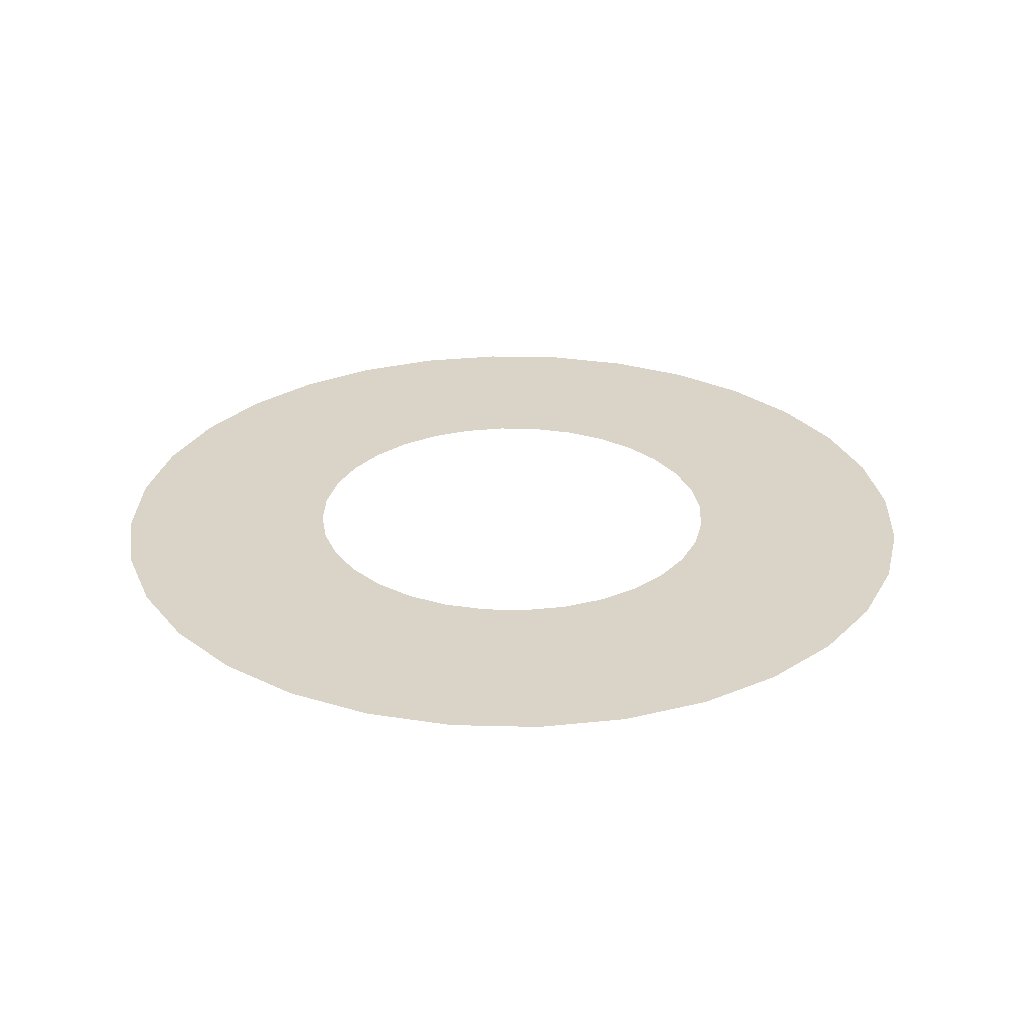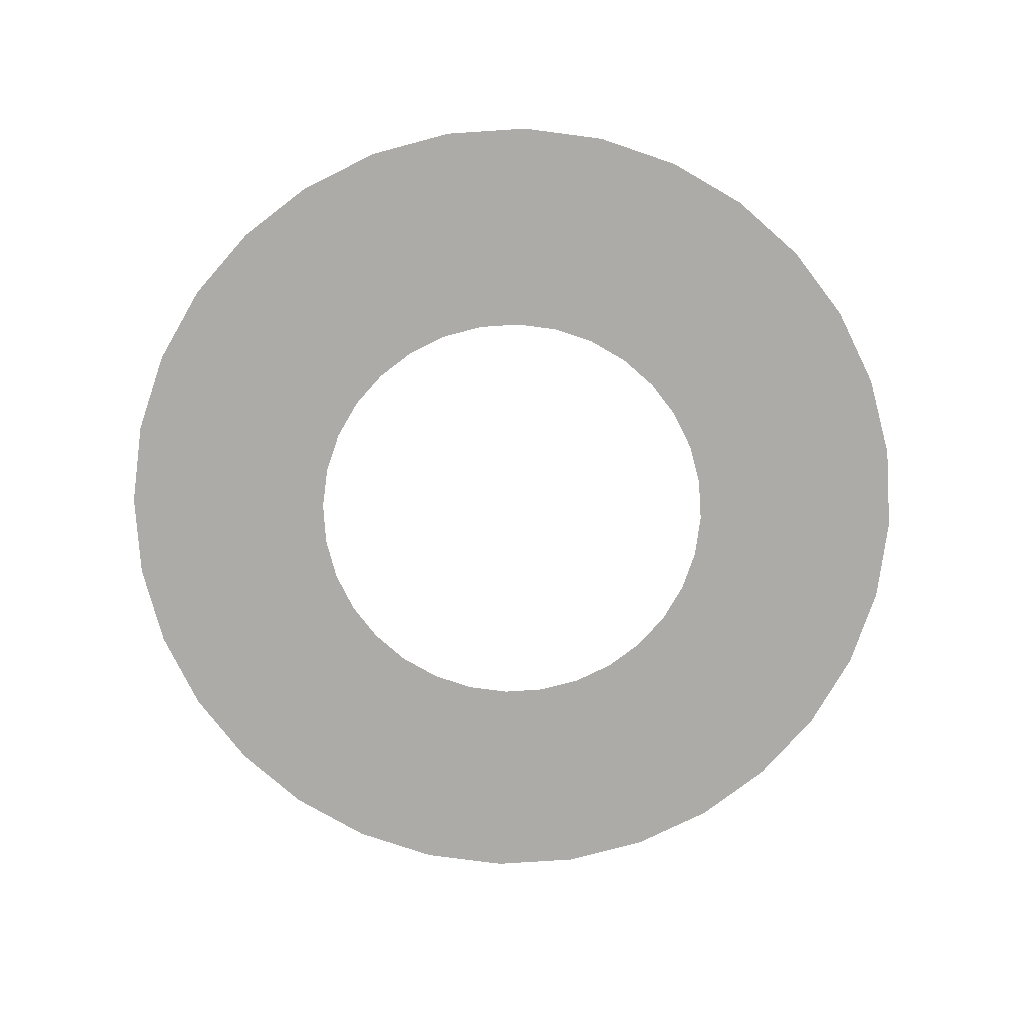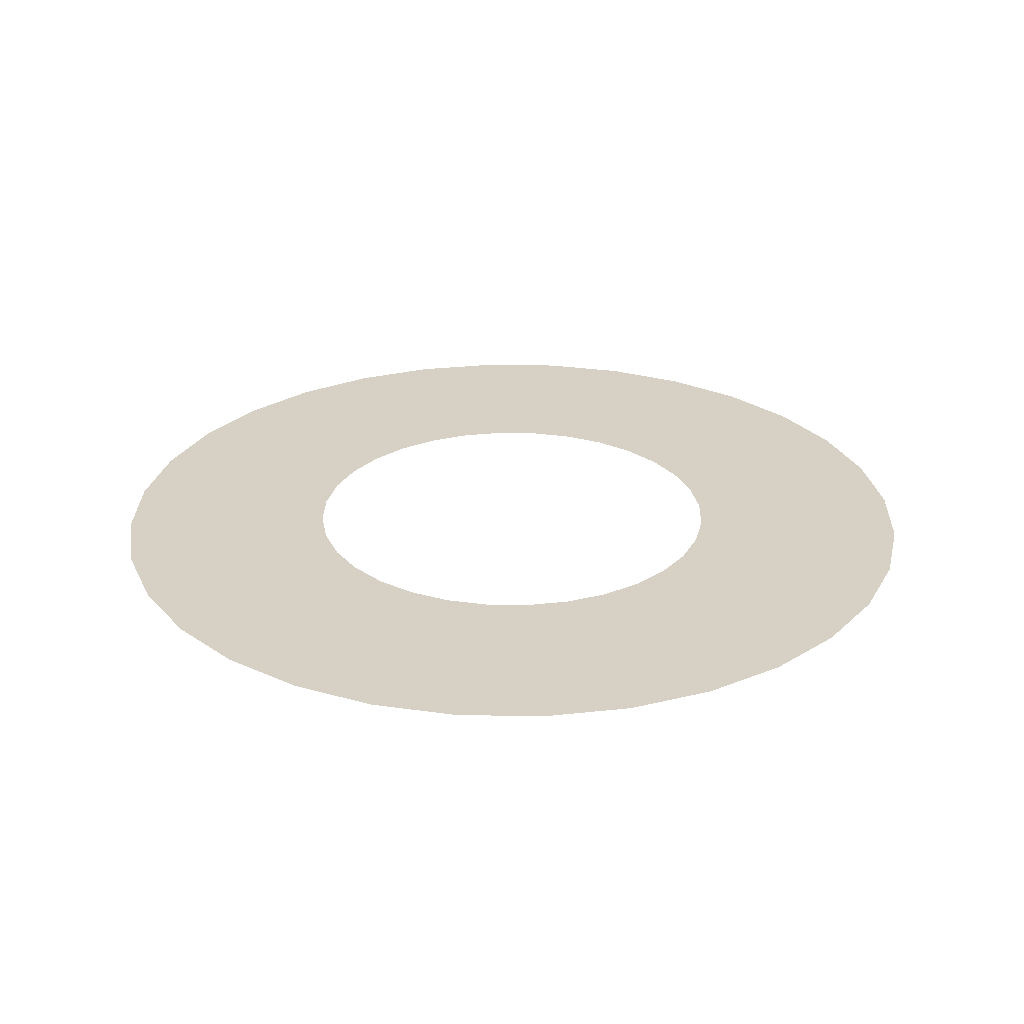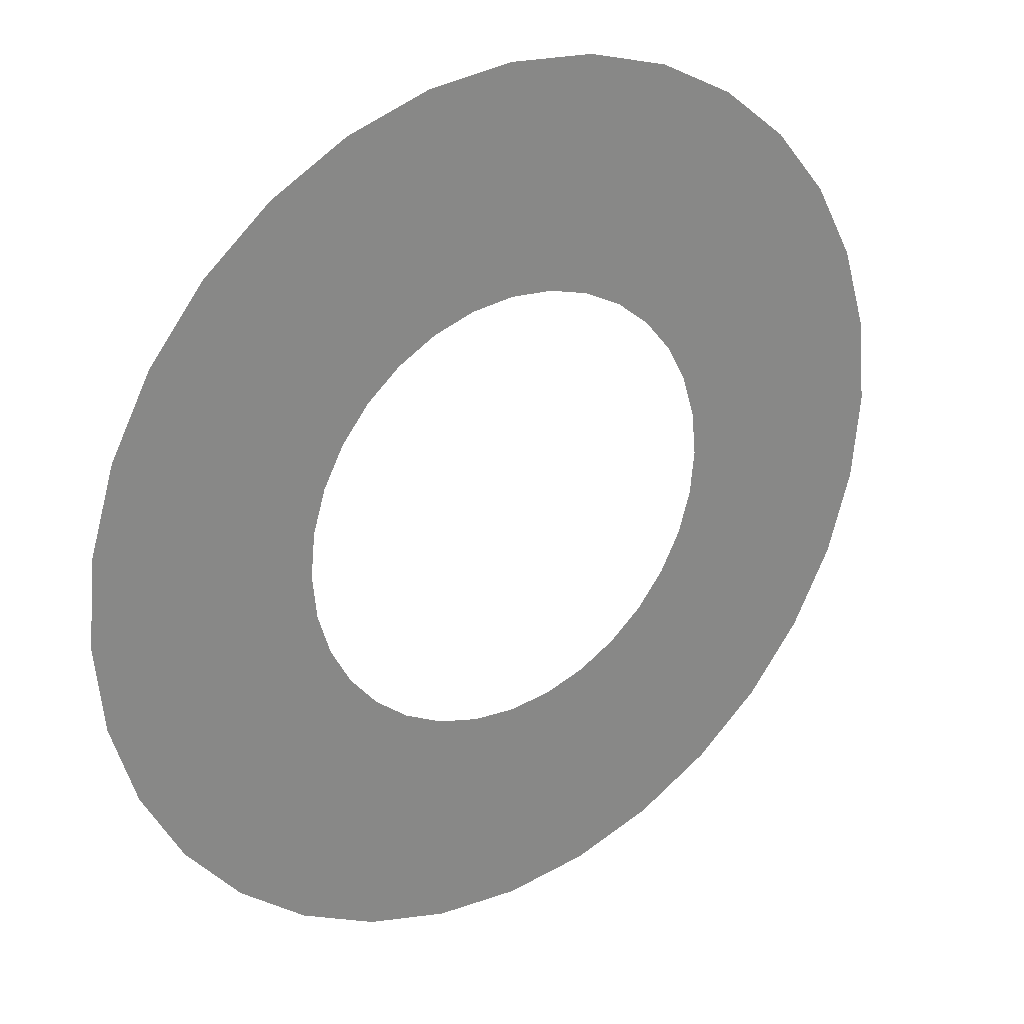
<metadata>
{"format":"obj","ext":"obj","renderer":"f3d","projection":"perspective","resolution":1024,"background":"white","views":[{"elev":28.6,"azim":-48.5,"up":"+Z"},{"elev":-76.4,"azim":110.6,"up":"+Z"},{"elev":27.0,"azim":119.6,"up":"+Z"},{"elev":27.9,"azim":-34.9,"up":"+Y"}]}
</metadata>
<code>
v 0 0.4 0
v 0.07804 0.3923 0
v 0 0.8 0
v 0.1561 0.7846 0
v 0.07804 0.3923 0
v 0.1531 0.3696 0
v 0.1561 0.7846 0
v 0.3061 0.7391 0
v 0.1531 0.3696 0
v 0.2222 0.3326 0
v 0.3061 0.7391 0
v 0.4445 0.6652 0
v 0.2222 0.3326 0
v 0.2828 0.2828 0
v 0.4445 0.6652 0
v 0.5657 0.5657 0
v 0.2828 0.2828 0
v 0.3326 0.2222 0
v 0.5657 0.5657 0
v 0.6652 0.4445 0
v 0.3326 0.2222 0
v 0.3696 0.1531 0
v 0.6652 0.4445 0
v 0.7391 0.3061 0
v 0.3696 0.1531 0
v 0.3923 0.07804 0
v 0.7391 0.3061 0
v 0.7846 0.1561 0
v 0.3923 0.07804 0
v 0.4 -1.748e-08 0
v 0.7846 0.1561 0
v 0.8 -3.497e-08 0
v 0.4 -1.748e-08 0
v 0.3923 -0.07804 0
v 0.8 -3.497e-08 0
v 0.7846 -0.1561 0
v 0.3923 -0.07804 0
v 0.3696 -0.1531 0
v 0.7846 -0.1561 0
v 0.7391 -0.3061 0
v 0.3696 -0.1531 0
v 0.3326 -0.2222 0
v 0.7391 -0.3061 0
v 0.6652 -0.4445 0
v 0.3326 -0.2222 0
v 0.2828 -0.2828 0
v 0.6652 -0.4445 0
v 0.5657 -0.5657 0
v 0.2828 -0.2828 0
v 0.2222 -0.3326 0
v 0.5657 -0.5657 0
v 0.4445 -0.6652 0
v 0.2222 -0.3326 0
v 0.1531 -0.3696 0
v 0.4445 -0.6652 0
v 0.3061 -0.7391 0
v 0.1531 -0.3696 0
v 0.07804 -0.3923 0
v 0.3061 -0.7391 0
v 0.1561 -0.7846 0
v 0.07804 -0.3923 0
v -3.497e-08 -0.4 0
v 0.1561 -0.7846 0
v -6.994e-08 -0.8 0
v -3.497e-08 -0.4 0
v -0.07804 -0.3923 0
v -6.994e-08 -0.8 0
v -0.1561 -0.7846 0
v -0.07804 -0.3923 0
v -0.1531 -0.3696 0
v -0.1561 -0.7846 0
v -0.3061 -0.7391 0
v -0.1531 -0.3696 0
v -0.2222 -0.3326 0
v -0.3061 -0.7391 0
v -0.4445 -0.6652 0
v -0.2222 -0.3326 0
v -0.2828 -0.2828 0
v -0.4445 -0.6652 0
v -0.5657 -0.5657 0
v -0.2828 -0.2828 0
v -0.3326 -0.2222 0
v -0.5657 -0.5657 0
v -0.6652 -0.4445 0
v -0.3326 -0.2222 0
v -0.3696 -0.1531 0
v -0.6652 -0.4445 0
v -0.7391 -0.3061 0
v -0.3696 -0.1531 0
v -0.3923 -0.07804 0
v -0.7391 -0.3061 0
v -0.7846 -0.1561 0
v -0.3923 -0.07804 0
v -0.4 4.77e-09 0
v -0.7846 -0.1561 0
v -0.8 9.54e-09 0
v -0.4 4.77e-09 0
v -0.3923 0.07804 0
v -0.8 9.54e-09 0
v -0.7846 0.1561 0
v -0.3923 0.07804 0
v -0.3696 0.1531 0
v -0.7846 0.1561 0
v -0.7391 0.3061 0
v -0.3696 0.1531 0
v -0.3326 0.2222 0
v -0.7391 0.3061 0
v -0.6652 0.4445 0
v -0.3326 0.2222 0
v -0.2828 0.2828 0
v -0.6652 0.4445 0
v -0.5657 0.5657 0
v -0.2828 0.2828 0
v -0.2222 0.3326 0
v -0.5657 0.5657 0
v -0.4445 0.6652 0
v -0.2222 0.3326 0
v -0.1531 0.3696 0
v -0.4445 0.6652 0
v -0.3061 0.7391 0
v -0.1531 0.3696 0
v -0.07804 0.3923 0
v -0.3061 0.7391 0
v -0.1561 0.7846 0
v -0.07804 0.3923 0
v 6.994e-08 0.4 0
v -0.1561 0.7846 0
v 1.399e-07 0.8 0
f 1 2 4
f 1 4 3
f 5 6 8
f 5 8 7
f 9 10 12
f 9 12 11
f 13 14 16
f 13 16 15
f 17 18 20
f 17 20 19
f 21 22 24
f 21 24 23
f 25 26 28
f 25 28 27
f 29 30 32
f 29 32 31
f 33 34 36
f 33 36 35
f 37 38 40
f 37 40 39
f 41 42 44
f 41 44 43
f 45 46 48
f 45 48 47
f 49 50 52
f 49 52 51
f 53 54 56
f 53 56 55
f 57 58 60
f 57 60 59
f 61 62 64
f 61 64 63
f 65 66 68
f 65 68 67
f 69 70 72
f 69 72 71
f 73 74 76
f 73 76 75
f 77 78 80
f 77 80 79
f 81 82 84
f 81 84 83
f 85 86 88
f 85 88 87
f 89 90 92
f 89 92 91
f 93 94 96
f 93 96 95
f 97 98 100
f 97 100 99
f 101 102 104
f 101 104 103
f 105 106 108
f 105 108 107
f 109 110 112
f 109 112 111
f 113 114 116
f 113 116 115
f 117 118 120
f 117 120 119
f 121 122 124
f 121 124 123
f 125 126 128
f 125 128 127

</code>
